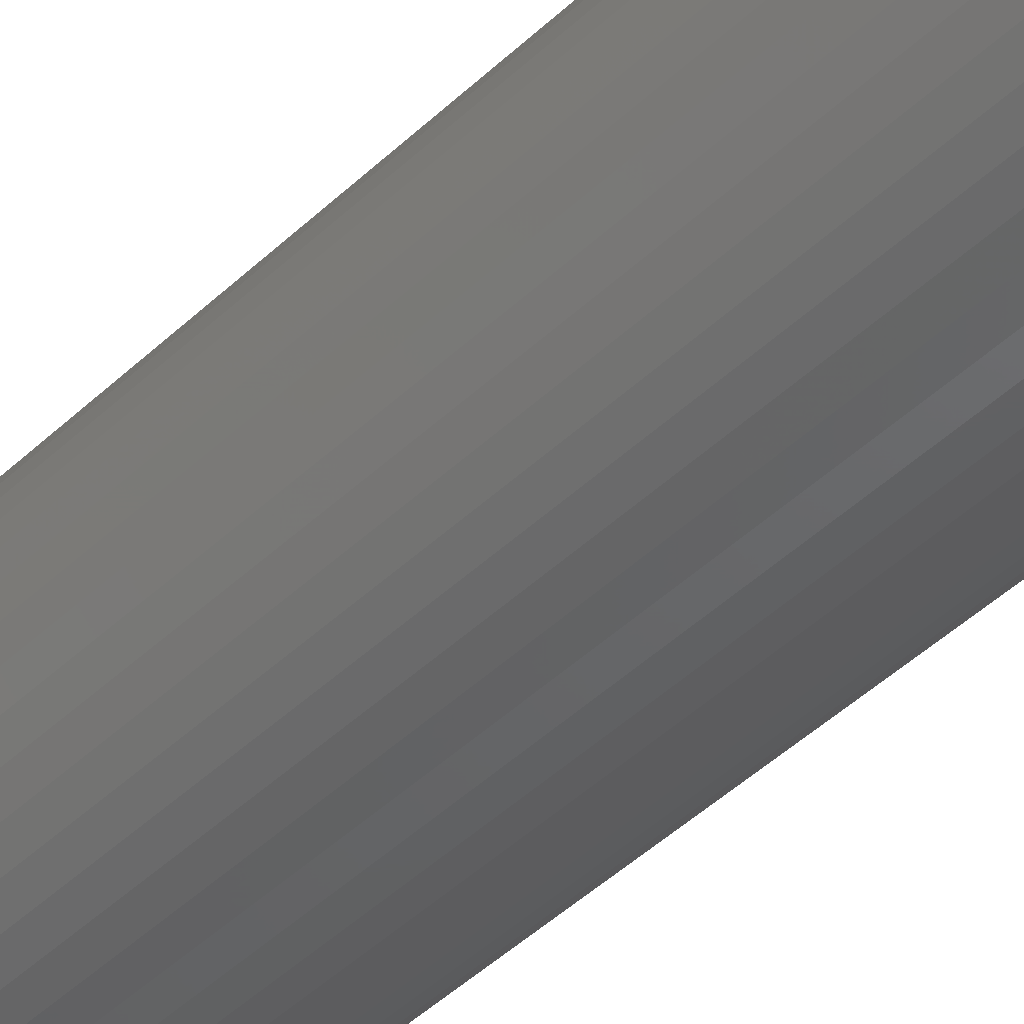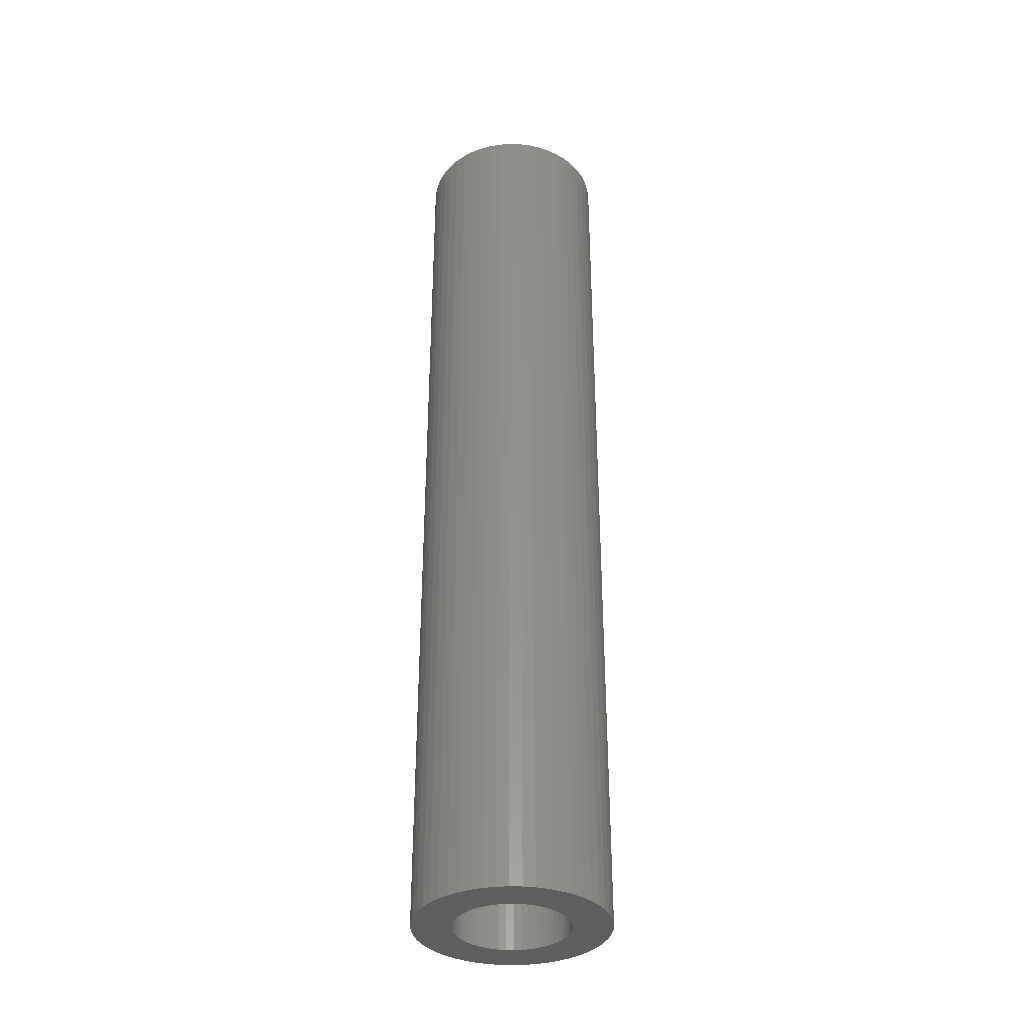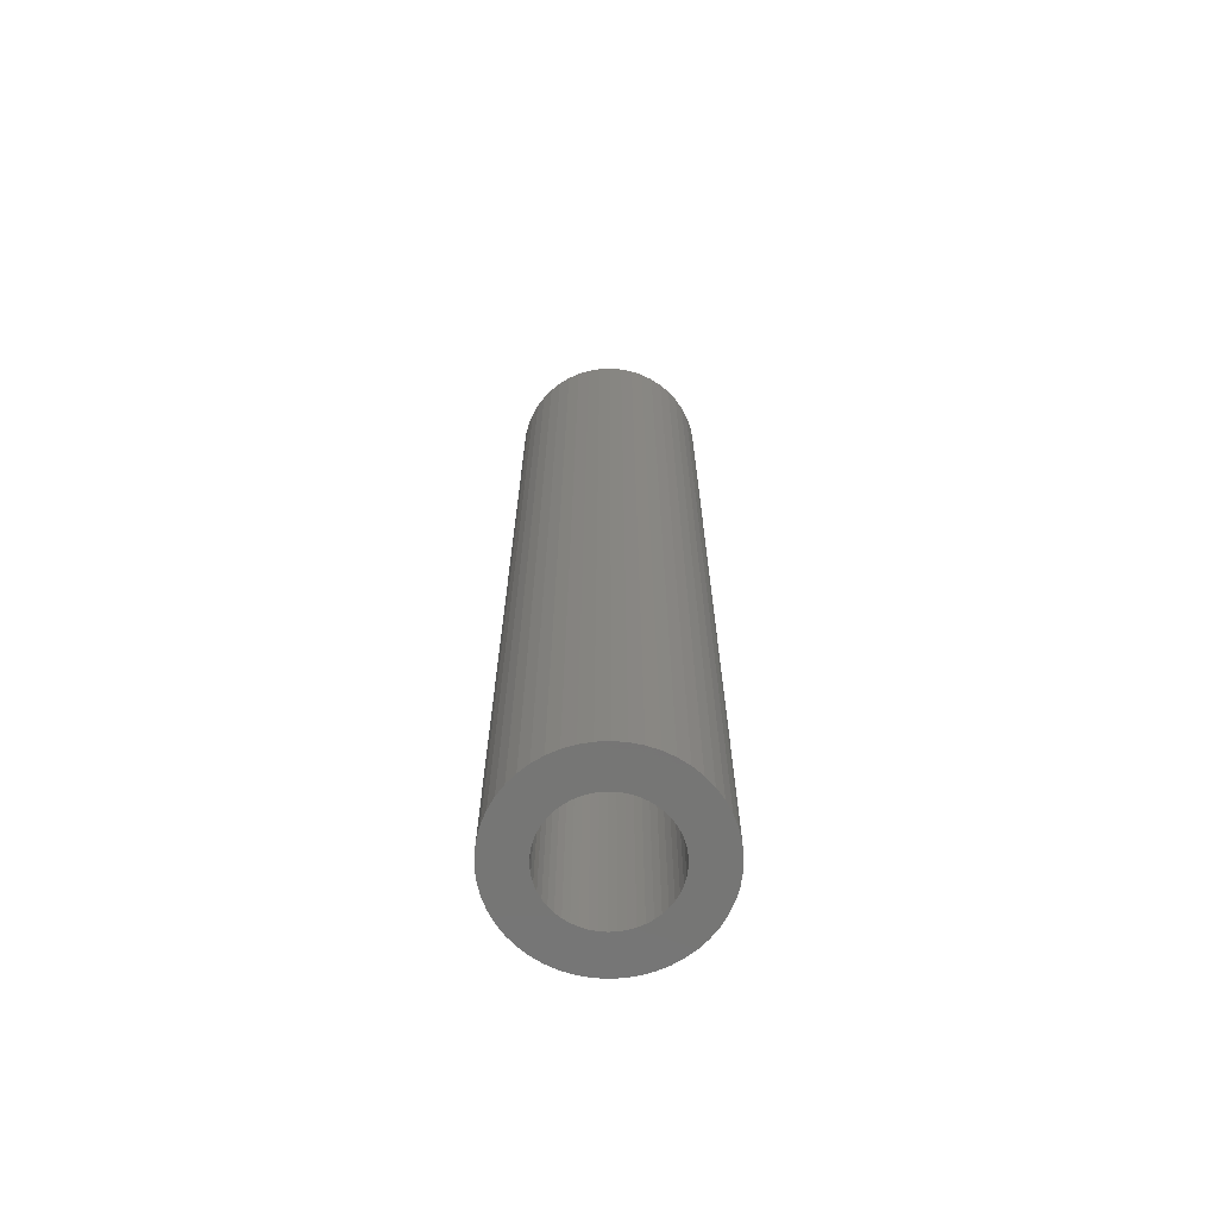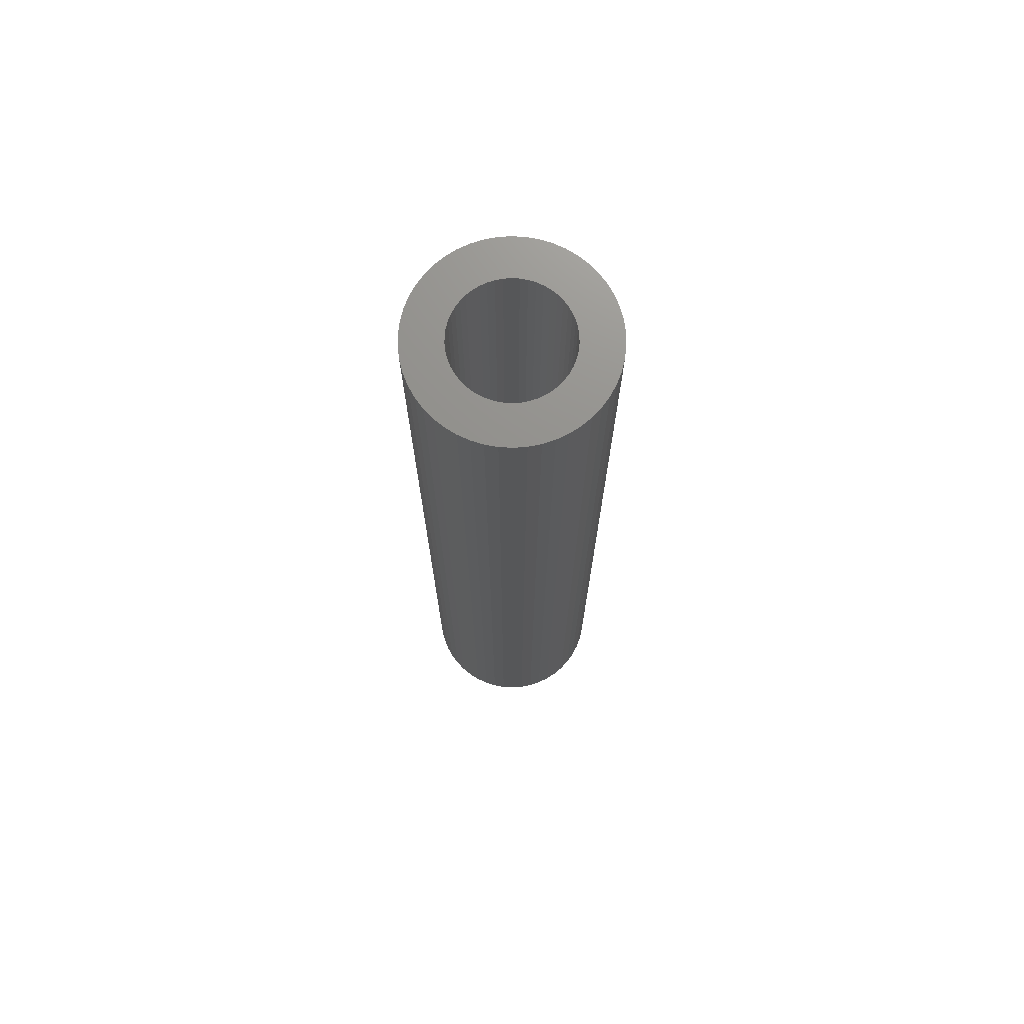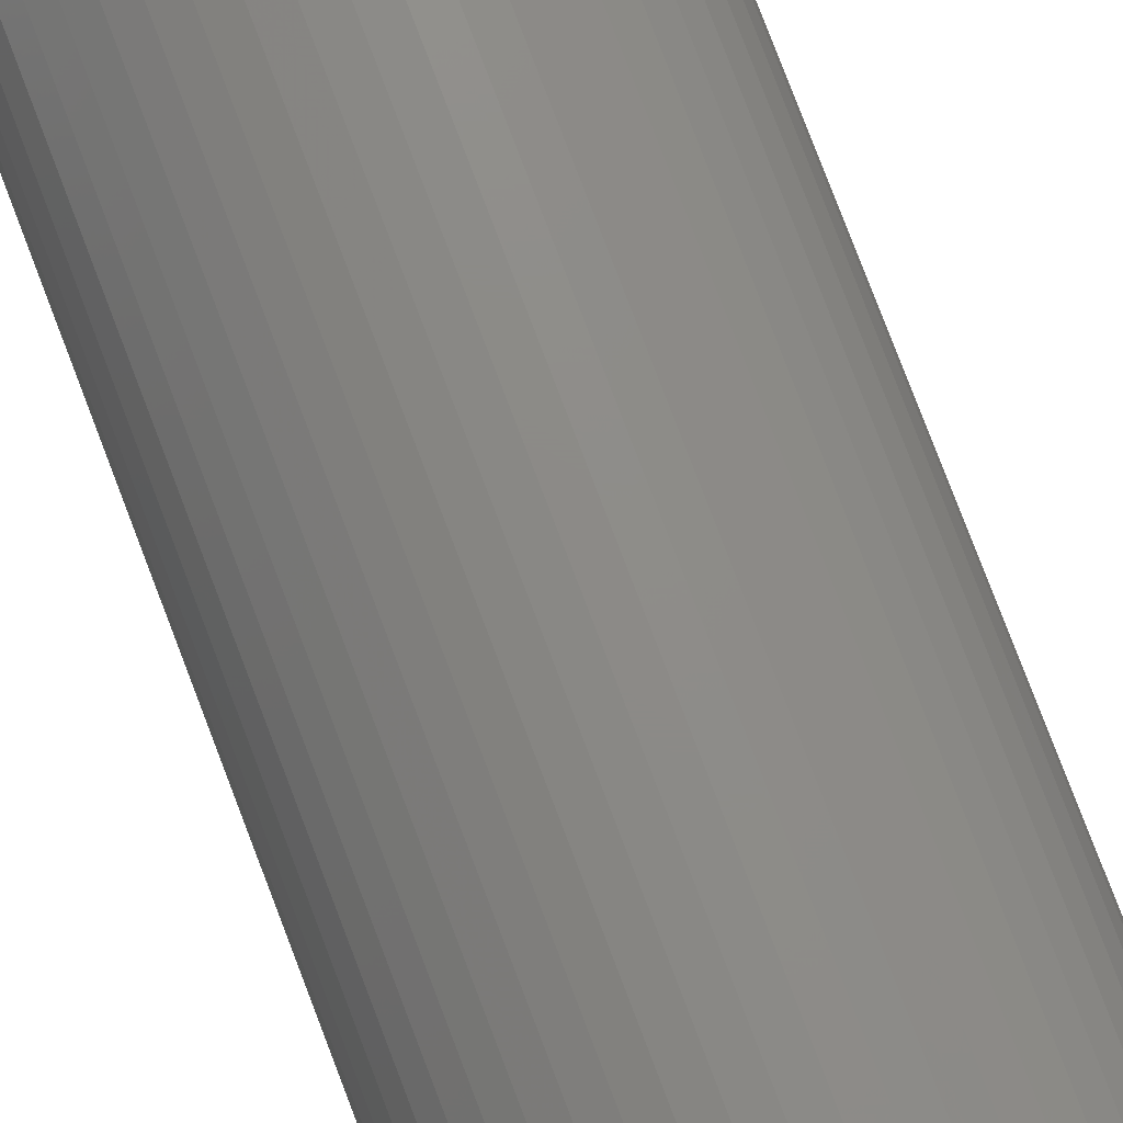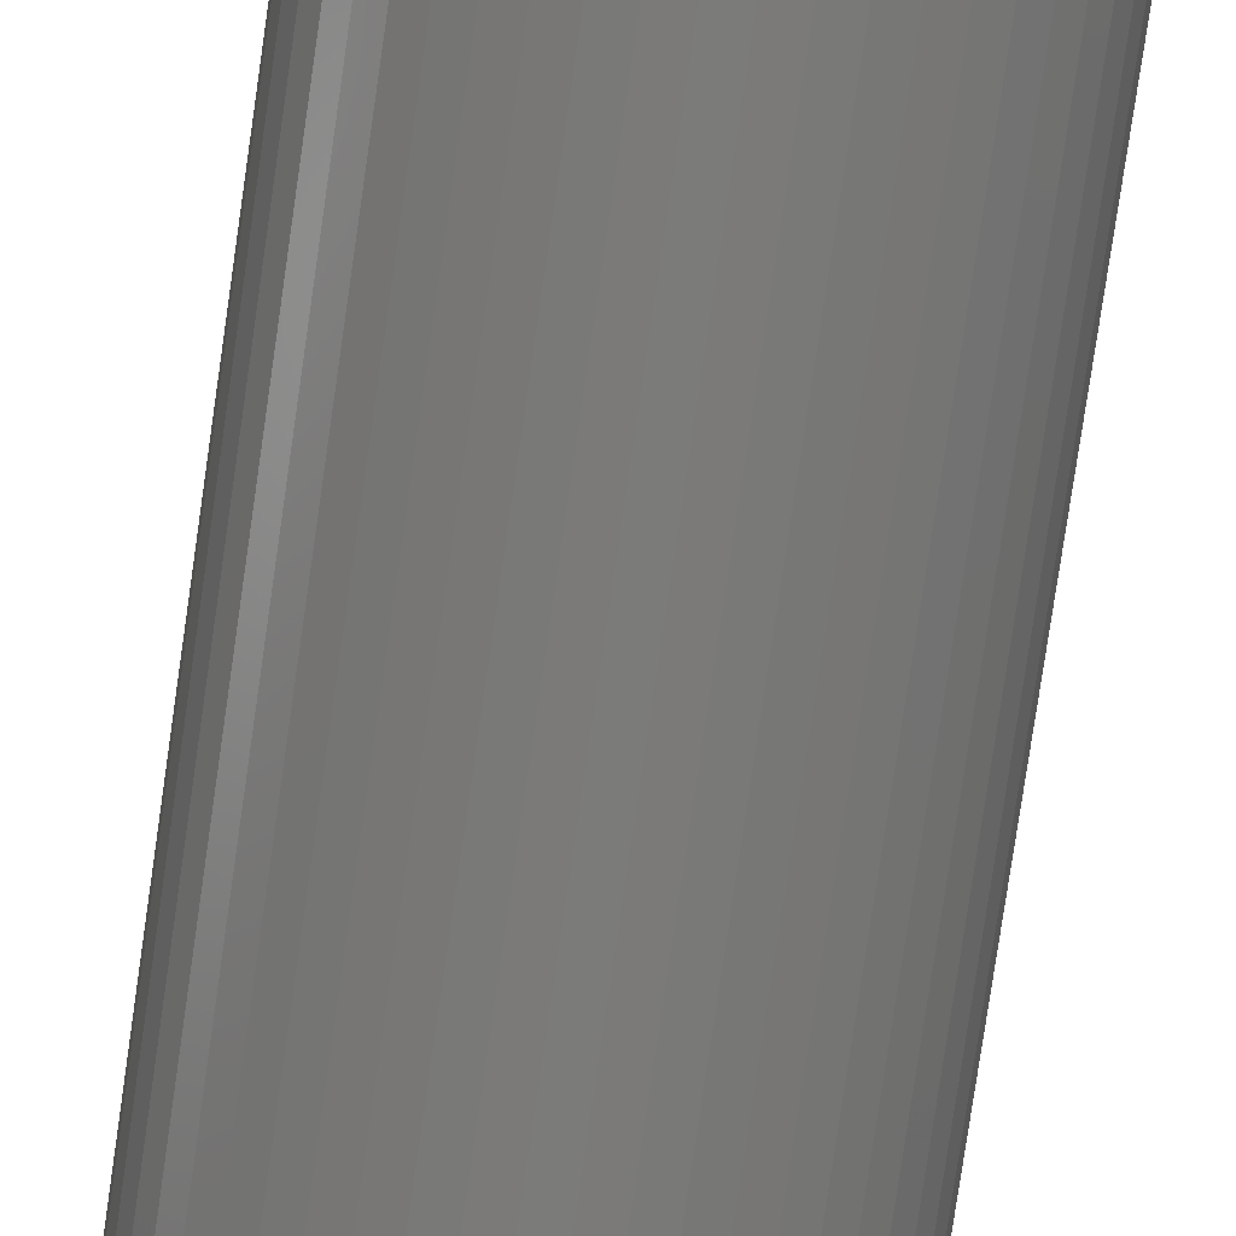
<metadata>
{"format":"stl","ext":"stl","renderer":"f3d","projection":"perspective","resolution":1024,"background":"white","views":[{"elev":-42.3,"azim":-41.0,"up":"+Y"},{"elev":-35.4,"azim":62.7,"up":"+Z"},{"elev":-67.9,"azim":31.5,"up":"+Z"},{"elev":72.5,"azim":-61.7,"up":"+Z"},{"elev":77.0,"azim":159.3,"up":"+Y"},{"elev":-74.1,"azim":171.9,"up":"+Y"}]}
</metadata>
<code>
# stl→obj: 200 verts, 400 faces
v 5.5 0 27.5
v 5.457 0.6893 -27.5
v 5.457 0.6893 27.5
v 5.5 0 -27.5
v -5.5 0 -27.5
v -5.457 0.6893 27.5
v -5.457 0.6893 -27.5
v -5.5 0 27.5
v 0.3453 5.489 -27.5
v -0.3453 5.489 27.5
v 0.3453 5.489 27.5
v -0.3453 5.489 -27.5
v 4.009 3.765 -27.5
v 3.506 4.238 27.5
v 4.009 3.765 27.5
v 3.506 4.238 -27.5
v -3.506 4.238 -27.5
v -4.009 3.765 27.5
v -3.506 4.238 27.5
v -4.009 3.765 -27.5
v -1.7 5.231 -27.5
v -2.342 4.977 27.5
v -1.7 5.231 27.5
v -2.342 4.977 -27.5
v 5.114 2.025 27.5
v 4.82 2.65 -27.5
v 4.82 2.65 27.5
v 5.114 2.025 -27.5
v 2.342 4.977 -27.5
v 1.7 5.231 27.5
v 2.342 4.977 27.5
v 1.7 5.231 -27.5
v 1.031 5.403 27.5
v 1.031 5.403 -27.5
v 2.947 4.644 27.5
v 2.947 4.644 -27.5
v -4.82 2.65 -27.5
v -4.45 3.233 27.5
v -4.45 3.233 -27.5
v -4.82 2.65 27.5
v -5.327 1.368 27.5
v -5.327 1.368 -27.5
v -2.947 4.644 -27.5
v -2.947 4.644 27.5
v -1.031 5.403 27.5
v -1.031 5.403 -27.5
v -1.7 -5.231 -27.5
v -1.031 -5.403 27.5
v -1.7 -5.231 27.5
v -1.031 -5.403 -27.5
v 0.3453 -5.489 -27.5
v 1.031 -5.403 27.5
v 0.3453 -5.489 27.5
v 1.031 -5.403 -27.5
v 5.327 1.368 27.5
v 5.327 1.368 -27.5
v 4.45 3.233 27.5
v 4.45 3.233 -27.5
v -5.114 2.025 -27.5
v -5.114 2.025 27.5
v 3.25 0 27.5
v 3.224 0.4073 27.5
v 5.457 -0.6893 27.5
v 3.148 0.8082 27.5
v 3.224 -0.4073 27.5
v 3.022 1.196 27.5
v 5.327 -1.368 27.5
v 2.848 1.566 27.5
v 3.148 -0.8082 27.5
v 2.629 1.91 27.5
v 5.114 -2.025 27.5
v 2.369 2.225 27.5
v 3.022 -1.196 27.5
v 4.82 -2.65 27.5
v 2.072 2.504 27.5
v 1.741 2.744 27.5
v 1.384 2.941 27.5
v 1.004 3.091 27.5
v 0.609 3.192 27.5
v 0.2041 3.244 27.5
v -0.2041 3.244 27.5
v -0.609 3.192 27.5
v -1.004 3.091 27.5
v -1.384 2.941 27.5
v -1.741 2.744 27.5
v -2.072 2.504 27.5
v -2.369 2.225 27.5
v -2.629 1.91 27.5
v -2.848 1.566 27.5
v -3.022 1.196 27.5
v 2.848 -1.566 27.5
v 4.45 -3.233 27.5
v 2.629 -1.91 27.5
v 4.009 -3.765 27.5
v 2.369 -2.225 27.5
v 3.506 -4.238 27.5
v 2.072 -2.504 27.5
v 2.947 -4.644 27.5
v 1.741 -2.744 27.5
v 2.342 -4.977 27.5
v 1.384 -2.941 27.5
v 1.7 -5.231 27.5
v 1.004 -3.091 27.5
v 0.609 -3.192 27.5
v 0.2041 -3.244 27.5
v -0.2041 -3.244 27.5
v -0.3453 -5.489 27.5
v -0.609 -3.192 27.5
v -1.004 -3.091 27.5
v -1.384 -2.941 27.5
v -2.342 -4.977 27.5
v -1.741 -2.744 27.5
v -2.947 -4.644 27.5
v -2.072 -2.504 27.5
v -3.506 -4.238 27.5
v -2.369 -2.225 27.5
v -4.009 -3.765 27.5
v -2.629 -1.91 27.5
v -4.45 -3.233 27.5
v -2.848 -1.566 27.5
v -4.82 -2.65 27.5
v -3.022 -1.196 27.5
v -5.114 -2.025 27.5
v -3.148 -0.8082 27.5
v -5.327 -1.368 27.5
v -3.224 -0.4073 27.5
v -5.457 -0.6893 27.5
v -3.25 0 27.5
v -3.148 0.8082 27.5
v -3.224 0.4073 27.5
v 5.457 -0.6893 -27.5
v 4.45 -3.233 -27.5
v 4.009 -3.765 -27.5
v -0.3453 -5.489 -27.5
v -5.457 -0.6893 -27.5
v -5.114 -2.025 -27.5
v -5.327 -1.368 -27.5
v 1.7 -5.231 -27.5
v 2.342 -4.977 -27.5
v 5.327 -1.368 -27.5
v 5.114 -2.025 -27.5
v 4.82 -2.65 -27.5
v 2.947 -4.644 -27.5
v 3.506 -4.238 -27.5
v -2.342 -4.977 -27.5
v -4.009 -3.765 -27.5
v -4.45 -3.233 -27.5
v 3.25 0 -27.5
v 3.224 -0.4073 -27.5
v 3.148 -0.8082 -27.5
v 3.224 0.4073 -27.5
v 3.022 -1.196 -27.5
v 2.848 -1.566 -27.5
v 3.148 0.8082 -27.5
v 2.629 -1.91 -27.5
v 2.369 -2.225 -27.5
v 3.022 1.196 -27.5
v 2.072 -2.504 -27.5
v 1.741 -2.744 -27.5
v 1.384 -2.941 -27.5
v 1.004 -3.091 -27.5
v 0.609 -3.192 -27.5
v 0.2041 -3.244 -27.5
v -0.2041 -3.244 -27.5
v -0.609 -3.192 -27.5
v -1.004 -3.091 -27.5
v -1.384 -2.941 -27.5
v -1.741 -2.744 -27.5
v -2.947 -4.644 -27.5
v -2.072 -2.504 -27.5
v -3.506 -4.238 -27.5
v -2.369 -2.225 -27.5
v -2.629 -1.91 -27.5
v -2.848 -1.566 -27.5
v -4.82 -2.65 -27.5
v -3.022 -1.196 -27.5
v 2.848 1.566 -27.5
v 2.629 1.91 -27.5
v 2.369 2.225 -27.5
v 2.072 2.504 -27.5
v 1.741 2.744 -27.5
v 1.384 2.941 -27.5
v 1.004 3.091 -27.5
v 0.609 3.192 -27.5
v 0.2041 3.244 -27.5
v -0.2041 3.244 -27.5
v -0.609 3.192 -27.5
v -1.004 3.091 -27.5
v -1.384 2.941 -27.5
v -1.741 2.744 -27.5
v -2.072 2.504 -27.5
v -2.369 2.225 -27.5
v -2.629 1.91 -27.5
v -2.848 1.566 -27.5
v -3.022 1.196 -27.5
v -3.148 0.8082 -27.5
v -3.224 0.4073 -27.5
v -3.25 0 -27.5
v -3.148 -0.8082 -27.5
v -3.224 -0.4073 -27.5
f 1 2 3
f 2 1 4
f 5 6 7
f 6 5 8
f 9 10 11
f 10 9 12
f 13 14 15
f 14 13 16
f 17 18 19
f 18 17 20
f 21 22 23
f 22 21 24
f 25 26 27
f 26 25 28
f 29 30 31
f 30 29 32
f 32 33 30
f 33 32 34
f 16 35 14
f 35 16 36
f 37 38 39
f 38 37 40
f 39 18 20
f 18 39 38
f 7 41 42
f 41 7 6
f 43 19 44
f 19 43 17
f 12 45 10
f 45 12 46
f 47 48 49
f 48 47 50
f 51 52 53
f 52 51 54
f 55 28 25
f 28 55 56
f 3 56 55
f 56 3 2
f 57 13 15
f 13 57 58
f 27 58 57
f 58 27 26
f 34 11 33
f 11 34 9
f 36 31 35
f 31 36 29
f 59 40 37
f 40 59 60
f 61 1 3
f 62 3 55
f 1 61 63
f 64 55 25
f 65 63 61
f 66 25 27
f 63 65 67
f 68 27 57
f 69 67 65
f 70 57 15
f 67 69 71
f 72 15 14
f 73 71 69
f 71 73 74
f 3 62 61
f 55 64 62
f 25 66 64
f 75 14 35
f 27 68 66
f 57 70 68
f 15 72 70
f 76 35 31
f 14 75 72
f 35 76 75
f 77 31 30
f 31 77 76
f 78 30 33
f 30 78 77
f 33 79 78
f 11 79 33
f 11 80 79
f 11 81 80
f 10 81 11
f 10 82 81
f 45 82 10
f 82 45 83
f 23 83 45
f 83 23 84
f 22 84 23
f 84 22 85
f 44 85 22
f 85 44 86
f 19 86 44
f 86 19 87
f 18 87 19
f 87 18 88
f 38 88 18
f 88 38 89
f 89 40 90
f 40 89 38
f 91 74 73
f 74 91 92
f 93 92 91
f 92 93 94
f 95 94 93
f 94 95 96
f 97 96 95
f 96 97 98
f 99 98 97
f 98 99 100
f 101 100 99
f 100 101 102
f 103 102 101
f 102 103 52
f 104 52 103
f 104 53 52
f 105 53 104
f 106 53 105
f 106 107 53
f 108 107 106
f 48 108 109
f 108 48 107
f 49 109 110
f 109 49 48
f 111 110 112
f 113 112 114
f 110 111 49
f 115 114 116
f 117 116 118
f 119 118 120
f 112 113 111
f 121 120 122
f 123 122 124
f 125 124 126
f 114 115 113
f 127 126 128
f 60 90 40
f 90 60 129
f 116 117 115
f 41 129 60
f 118 119 117
f 129 41 130
f 120 121 119
f 6 130 41
f 122 123 121
f 130 6 128
f 124 125 123
f 8 128 6
f 126 127 125
f 128 8 127
f 63 4 1
f 4 63 131
f 94 132 92
f 132 94 133
f 50 107 48
f 107 50 134
f 135 8 5
f 8 135 127
f 136 125 137
f 125 136 123
f 138 100 102
f 100 138 139
f 54 102 52
f 102 54 138
f 42 60 59
f 60 42 41
f 24 44 22
f 44 24 43
f 46 23 45
f 23 46 21
f 71 140 67
f 140 71 141
f 67 131 63
f 131 67 140
f 92 142 74
f 142 92 132
f 139 98 100
f 98 139 143
f 144 94 96
f 94 144 133
f 74 141 71
f 141 74 142
f 145 49 111
f 49 145 47
f 146 119 147
f 119 146 117
f 137 127 135
f 127 137 125
f 148 4 131
f 149 131 140
f 4 148 2
f 150 140 141
f 151 2 148
f 152 141 142
f 2 151 56
f 153 142 132
f 154 56 151
f 155 132 133
f 56 154 28
f 156 133 144
f 157 28 154
f 28 157 26
f 131 149 148
f 140 150 149
f 141 152 150
f 158 144 143
f 142 153 152
f 132 155 153
f 133 156 155
f 159 143 139
f 144 158 156
f 143 159 158
f 160 139 138
f 139 160 159
f 161 138 54
f 138 161 160
f 54 162 161
f 51 162 54
f 51 163 162
f 51 164 163
f 134 164 51
f 134 165 164
f 50 165 134
f 165 50 166
f 47 166 50
f 166 47 167
f 145 167 47
f 167 145 168
f 169 168 145
f 168 169 170
f 171 170 169
f 170 171 172
f 146 172 171
f 172 146 173
f 147 173 146
f 173 147 174
f 174 175 176
f 175 174 147
f 177 26 157
f 26 177 58
f 178 58 177
f 58 178 13
f 179 13 178
f 13 179 16
f 180 16 179
f 16 180 36
f 181 36 180
f 36 181 29
f 182 29 181
f 29 182 32
f 183 32 182
f 32 183 34
f 184 34 183
f 184 9 34
f 185 9 184
f 186 9 185
f 186 12 9
f 187 12 186
f 46 187 188
f 187 46 12
f 21 188 189
f 188 21 46
f 24 189 190
f 43 190 191
f 189 24 21
f 17 191 192
f 20 192 193
f 39 193 194
f 190 43 24
f 37 194 195
f 59 195 196
f 42 196 197
f 191 17 43
f 7 197 198
f 136 176 175
f 176 136 199
f 192 20 17
f 137 199 136
f 193 39 20
f 199 137 200
f 194 37 39
f 135 200 137
f 195 59 37
f 200 135 198
f 196 42 59
f 5 198 135
f 197 7 42
f 198 5 7
f 143 96 98
f 96 143 144
f 134 53 107
f 53 134 51
f 171 113 115
f 113 171 169
f 146 115 117
f 115 146 171
f 175 123 136
f 123 175 121
f 147 121 175
f 121 147 119
f 169 111 113
f 111 169 145
f 157 68 177
f 68 157 66
f 129 195 90
f 195 129 196
f 177 70 178
f 70 177 68
f 184 78 79
f 78 184 183
f 183 77 78
f 77 183 182
f 189 83 84
f 83 189 188
f 90 194 89
f 194 90 195
f 150 65 149
f 65 150 69
f 181 75 76
f 75 181 180
f 88 192 87
f 192 88 193
f 190 84 85
f 84 190 189
f 187 81 82
f 81 187 186
f 148 62 151
f 62 148 61
f 152 69 150
f 69 152 73
f 158 99 97
f 99 158 159
f 154 66 157
f 66 154 64
f 180 72 75
f 72 180 179
f 186 80 81
f 80 186 185
f 182 76 77
f 76 182 181
f 128 197 130
f 197 128 198
f 89 193 88
f 193 89 194
f 188 82 83
f 82 188 187
f 191 85 86
f 85 191 190
f 192 86 87
f 86 192 191
f 149 61 148
f 61 149 65
f 155 91 153
f 91 155 93
f 120 176 122
f 176 120 174
f 162 105 104
f 105 162 163
f 156 97 95
f 97 156 158
f 151 64 154
f 64 151 62
f 178 72 179
f 72 178 70
f 185 79 80
f 79 185 184
f 130 196 129
f 196 130 197
f 153 73 152
f 73 153 91
f 165 109 108
f 109 165 166
f 164 108 106
f 108 164 165
f 126 198 128
f 198 126 200
f 122 199 124
f 199 122 176
f 161 104 103
f 104 161 162
f 159 101 99
f 101 159 160
f 168 114 112
f 114 168 170
f 166 110 109
f 110 166 167
f 163 106 105
f 106 163 164
f 116 173 118
f 173 116 172
f 118 174 120
f 174 118 173
f 170 116 114
f 116 170 172
f 124 200 126
f 200 124 199
f 156 93 155
f 93 156 95
f 167 112 110
f 112 167 168
f 160 103 101
f 103 160 161

</code>
